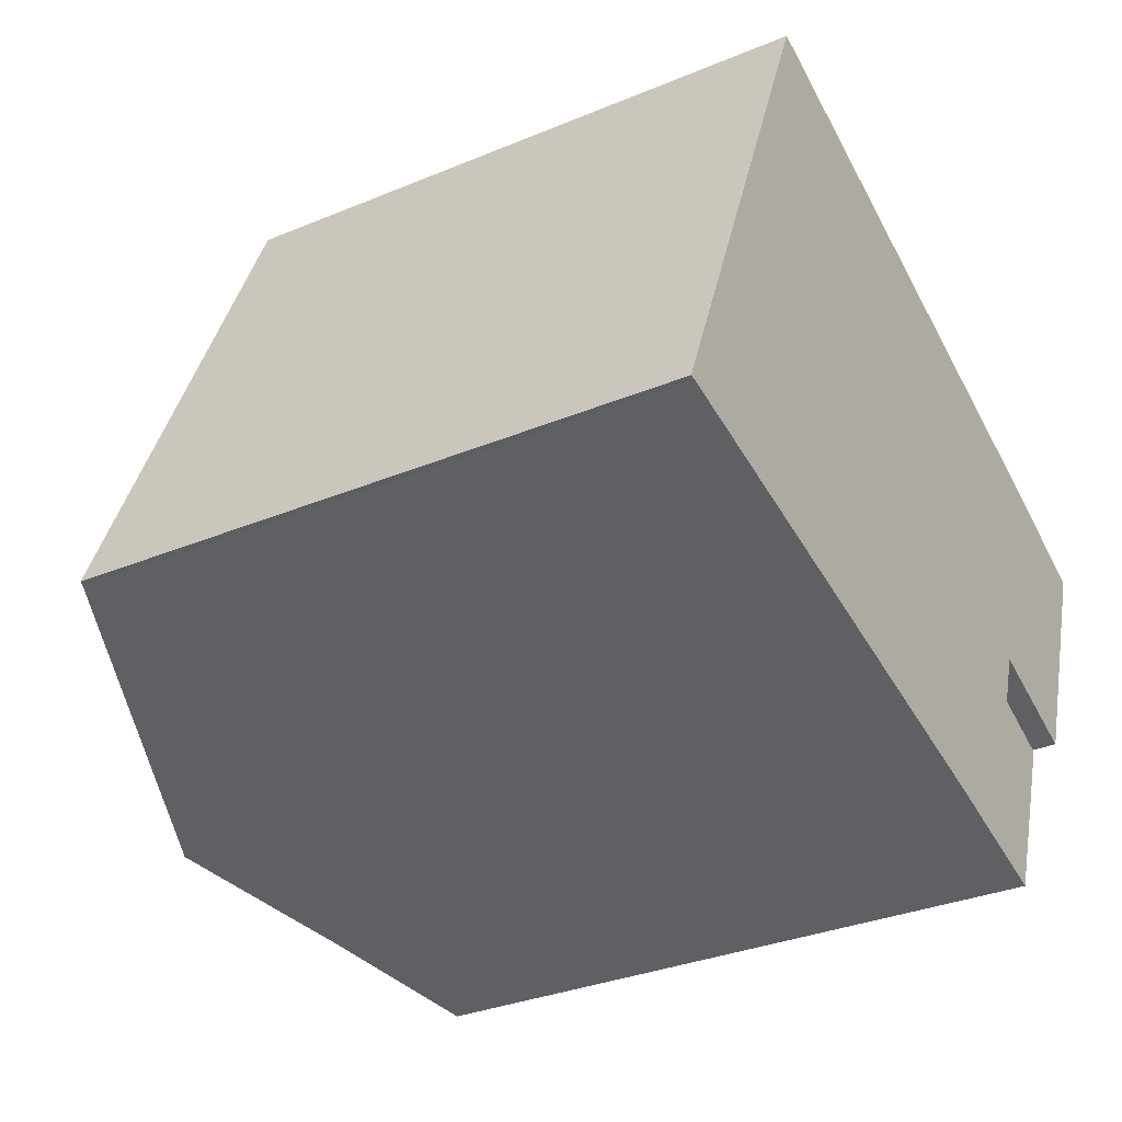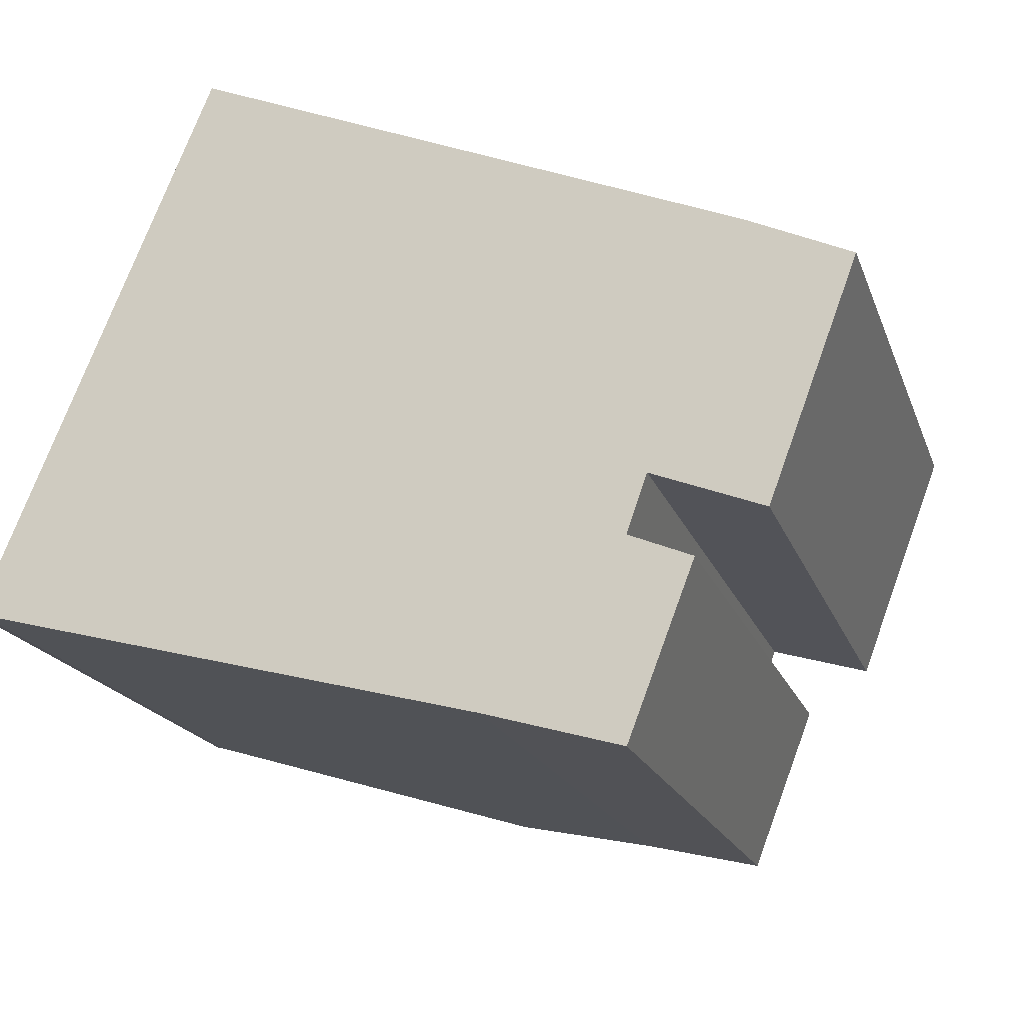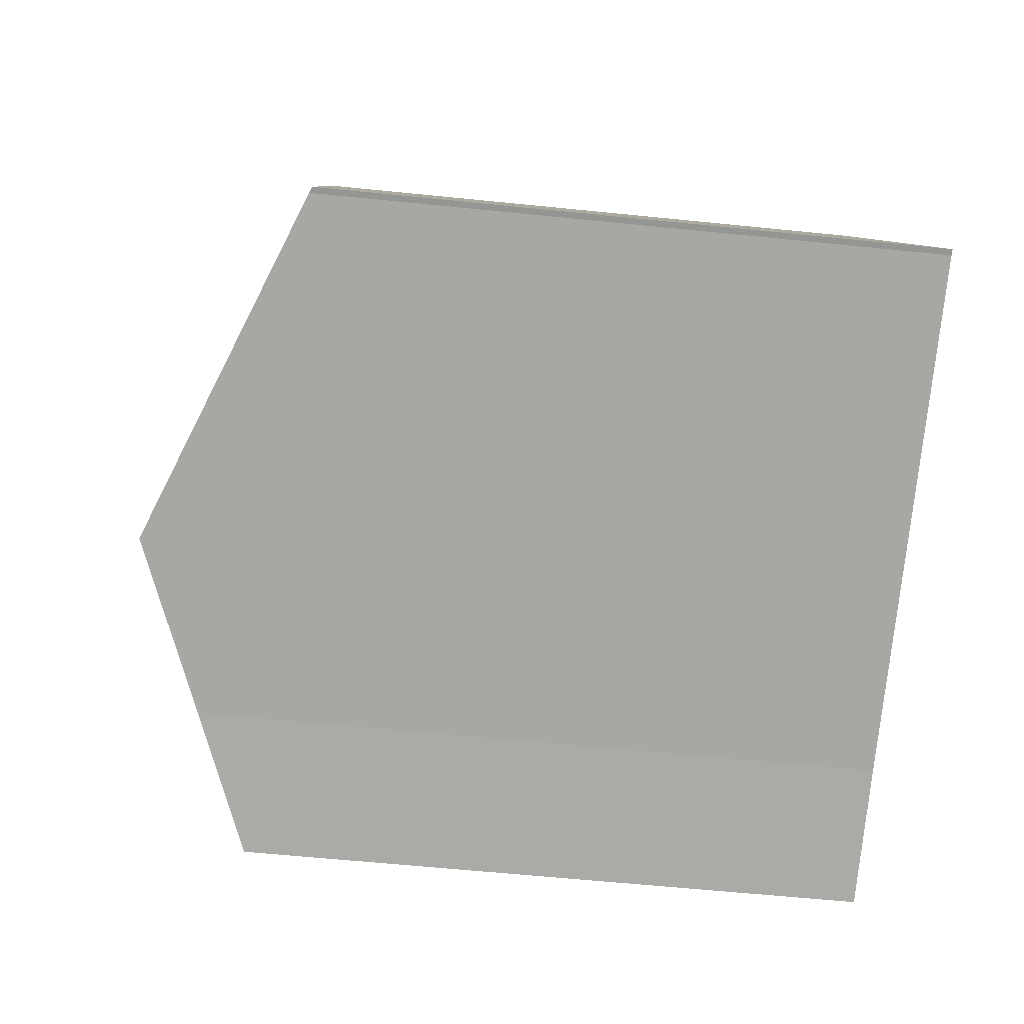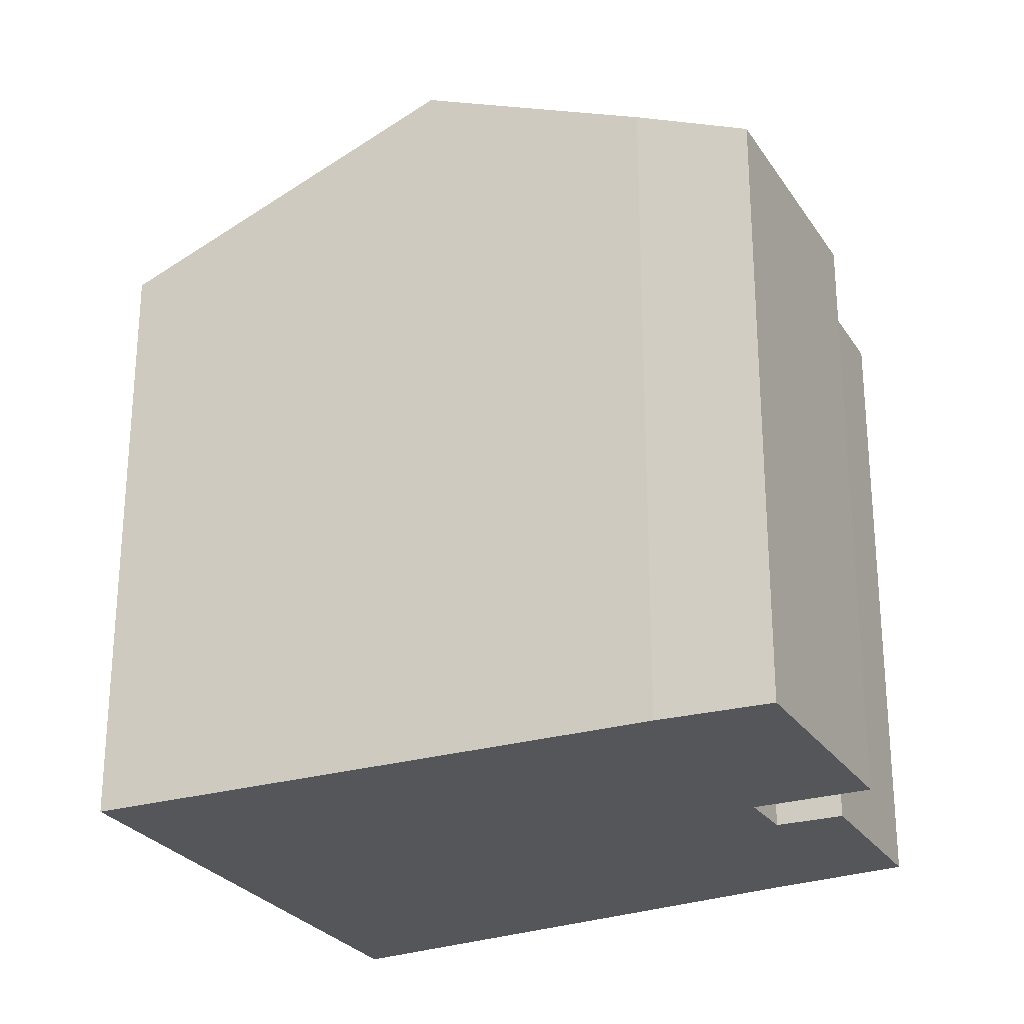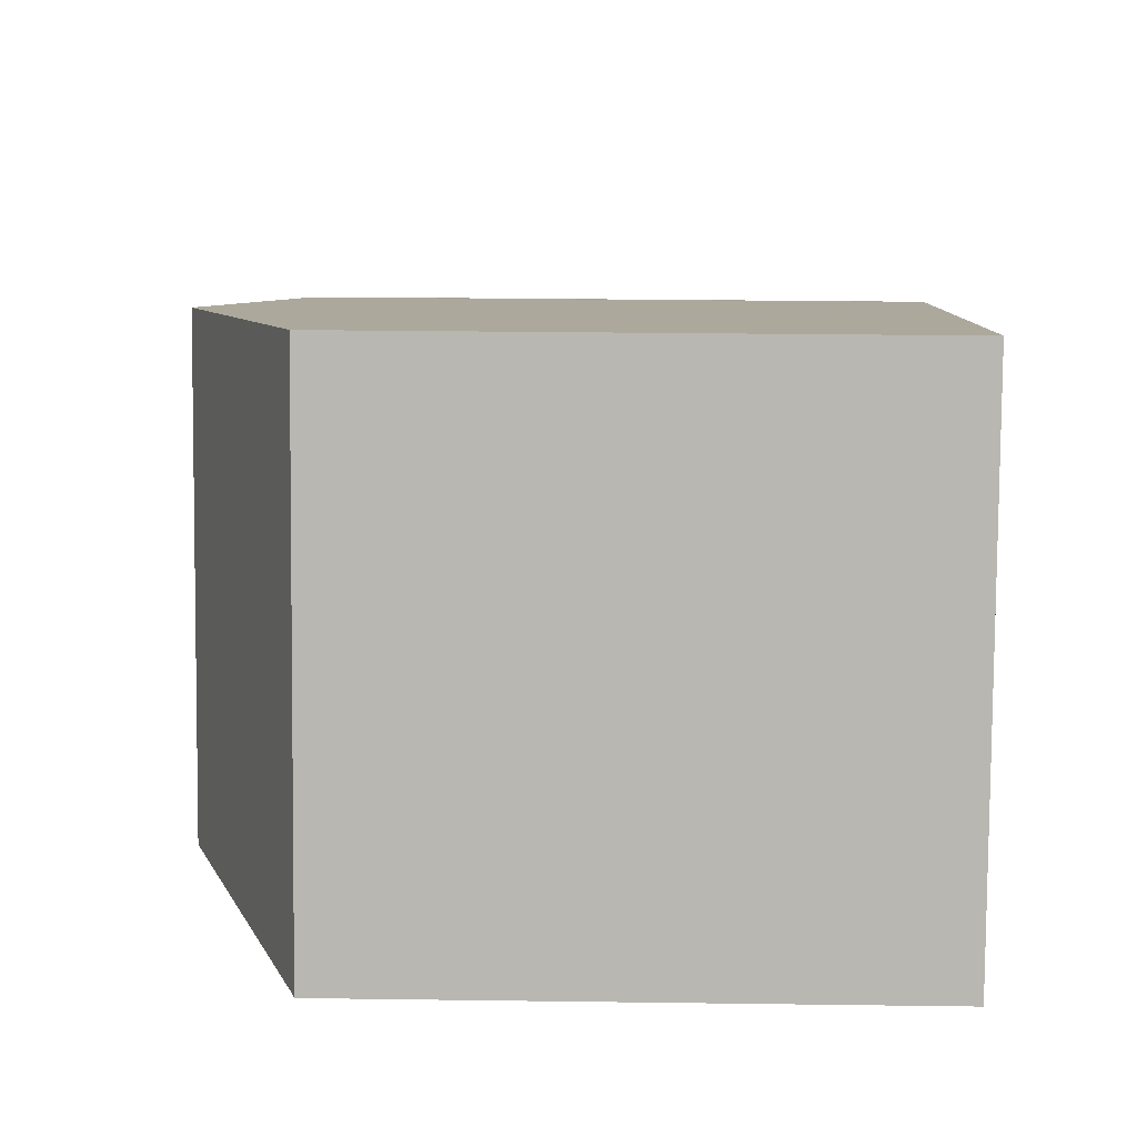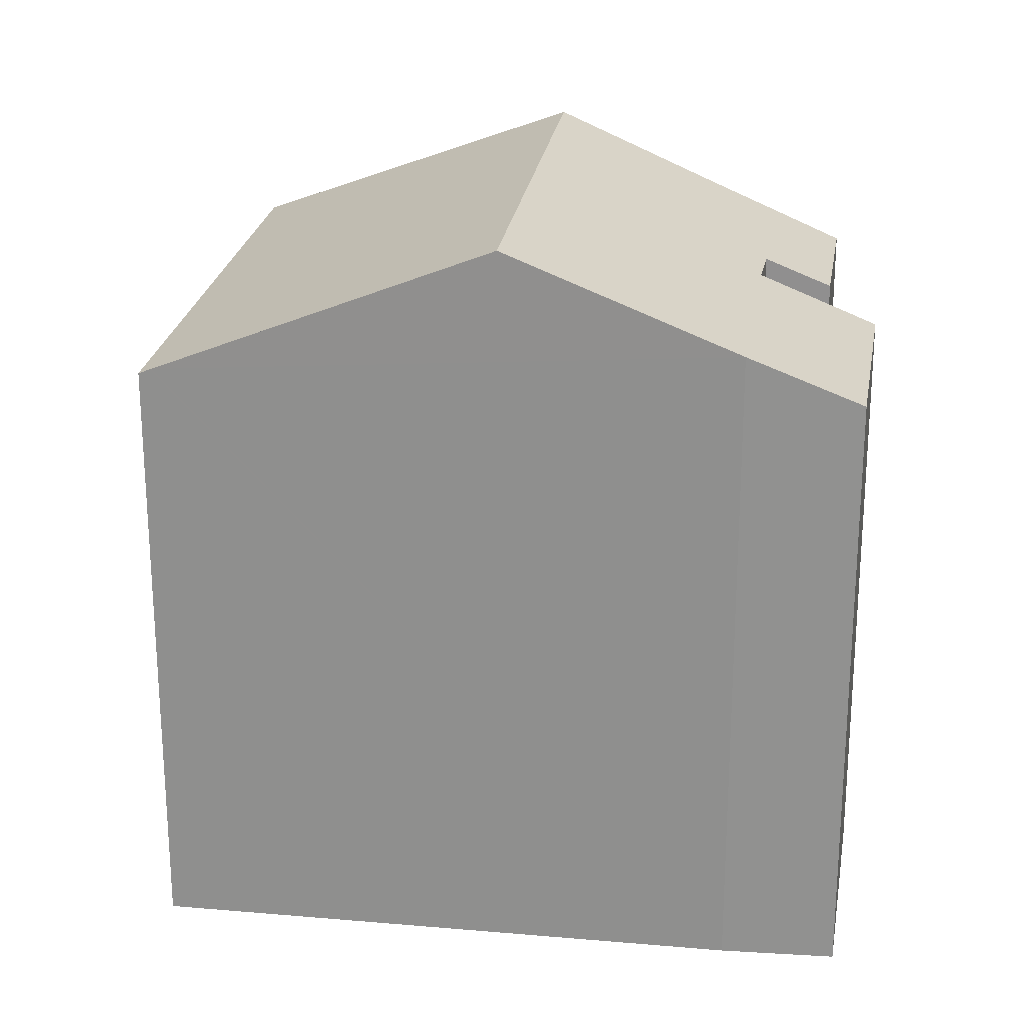
<metadata>
{"format":"obj","ext":"obj","renderer":"f3d","projection":"perspective","resolution":1024,"background":"white","views":[{"elev":-32.2,"azim":-59.7,"up":"+Z"},{"elev":-18.5,"azim":16.2,"up":"+Z"},{"elev":-59.7,"azim":-96.0,"up":"+Z"},{"elev":-26.1,"azim":47.0,"up":"+Y"},{"elev":30.5,"azim":-88.9,"up":"+Z"},{"elev":23.2,"azim":30.3,"up":"+Y"}]}
</metadata>
<code>
v  17.06 14.92 -0.294
v  15.64 15.57 0.561
v  17.15 14.93 -0.062
v  15.58 14.88 -4.141
v  19.01 14.48 1.47
v  18.44 15.63 7.724
v  20.93 14.55 6.588
v  13.23 17.86 9.828
v  18.78 14.48 0.91
v  16.13 15.6 1.937
v  12.3 16.22 -3.193
v  10.2 17.86 2.534
v  8.26 17.86 -2.138
v  2.388 14.52 5.753
v  0.143 14.57 -0.019
v  0 14.52 8.888e-16
v  0.625 14.77 -0.145
v  5.391 14.52 12.99
v  5.681 14.64 12.87
v  5.649 14.63 12.89
v  17.15 3.796e-18 -0.062
v  15.58 2.536e-16 -4.141
v  17.06 1.8e-17 -0.294
v  20.93 -4.034e-16 6.588
v  18.8 14.47 0.902
v  18.8 -5.523e-17 0.902
v  19.01 -9.001e-17 1.47
v  16.13 -1.186e-16 1.937
v  15.64 -3.435e-17 0.561
v  12.3 1.955e-16 -3.193
v  8.26 1.309e-16 -2.138
v  0.143 1.163e-18 -0.019
v  0.625 8.879e-18 -0.145
v  0 0 0
v  18.78 -5.572e-17 0.91
v  5.391 -7.955e-16 12.99
v  2.388 -3.523e-16 5.753
v  18.44 -4.73e-16 7.724
v  13.23 -6.018e-16 9.828
v  5.681 -7.883e-16 12.87
v  5.649 -7.891e-16 12.89
g defaultobject
f 1 2 3
f 2 1 4
f 5 6 7
f 6 5 8
f 8 5 9
f 8 9 10
f 8 10 2
f 8 2 4
f 8 4 11
f 8 11 12
f 12 11 13
f 14 15 16
f 15 14 17
f 17 14 13
f 13 14 12
f 12 14 18
f 12 18 8
f 8 18 19
f 19 18 20
f 21 1 3
f 1 21 4
f 4 21 22
f 22 21 23
f 24 5 7
f 5 24 25
f 25 24 26
f 26 24 27
f 28 2 10
f 2 28 29
f 4 30 11
f 30 4 22
f 30 13 11
f 13 30 17
f 17 30 15
f 15 30 31
f 15 31 32
f 32 31 33
f 32 16 15
f 16 32 34
f 9 28 10
f 28 9 25
f 28 25 26
f 28 26 35
f 34 14 16
f 14 34 18
f 18 34 36
f 36 34 37
f 19 6 8
f 6 19 38
f 38 19 20
f 38 20 18
f 38 18 39
f 39 18 36
f 39 36 40
f 40 36 41
f 29 3 2
f 3 29 21
f 38 7 6
f 7 38 24
f 38 27 24
f 27 38 26
f 26 38 35
f 35 38 28
f 28 38 39
f 28 39 29
f 29 39 30
f 30 39 31
f 31 39 40
f 31 40 33
f 33 40 41
f 33 41 36
f 33 36 37
f 33 37 32
f 32 37 34
f 29 23 21
f 23 29 22
f 22 29 30

</code>
